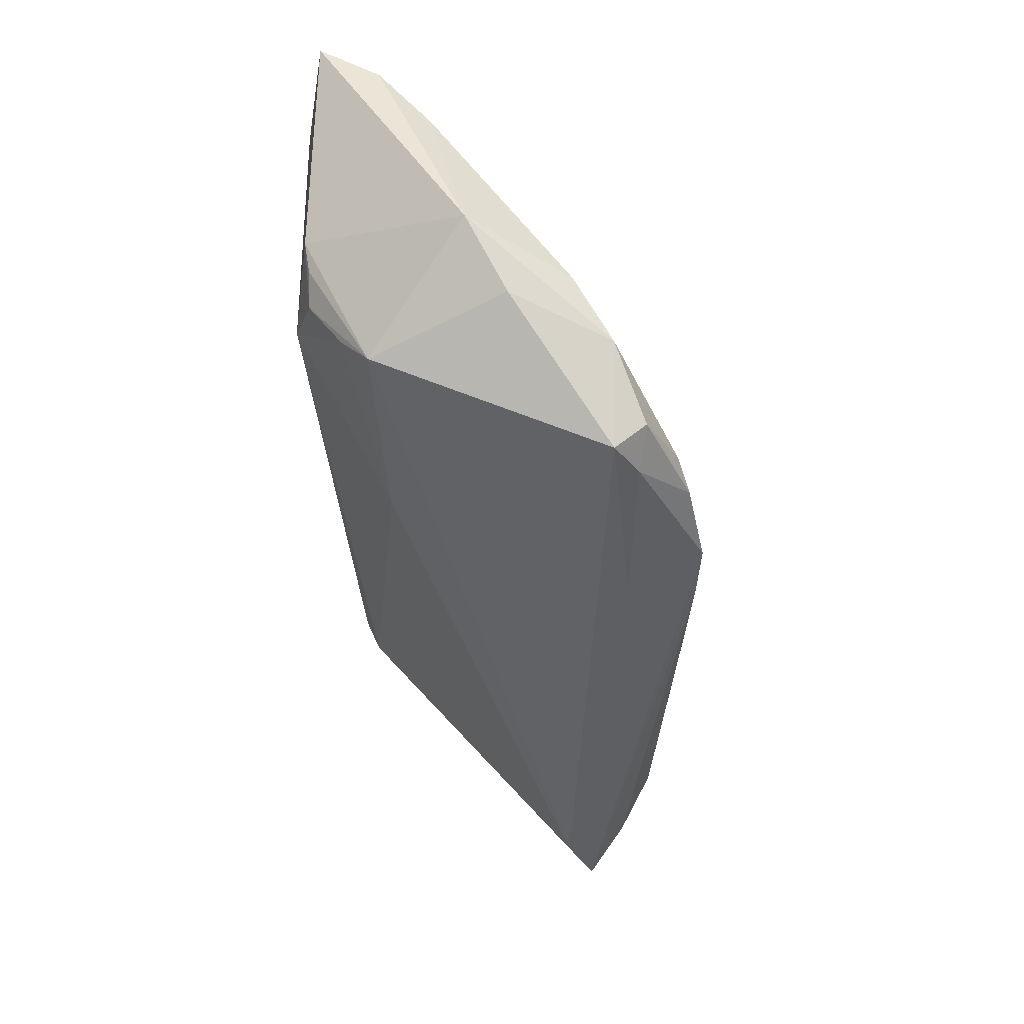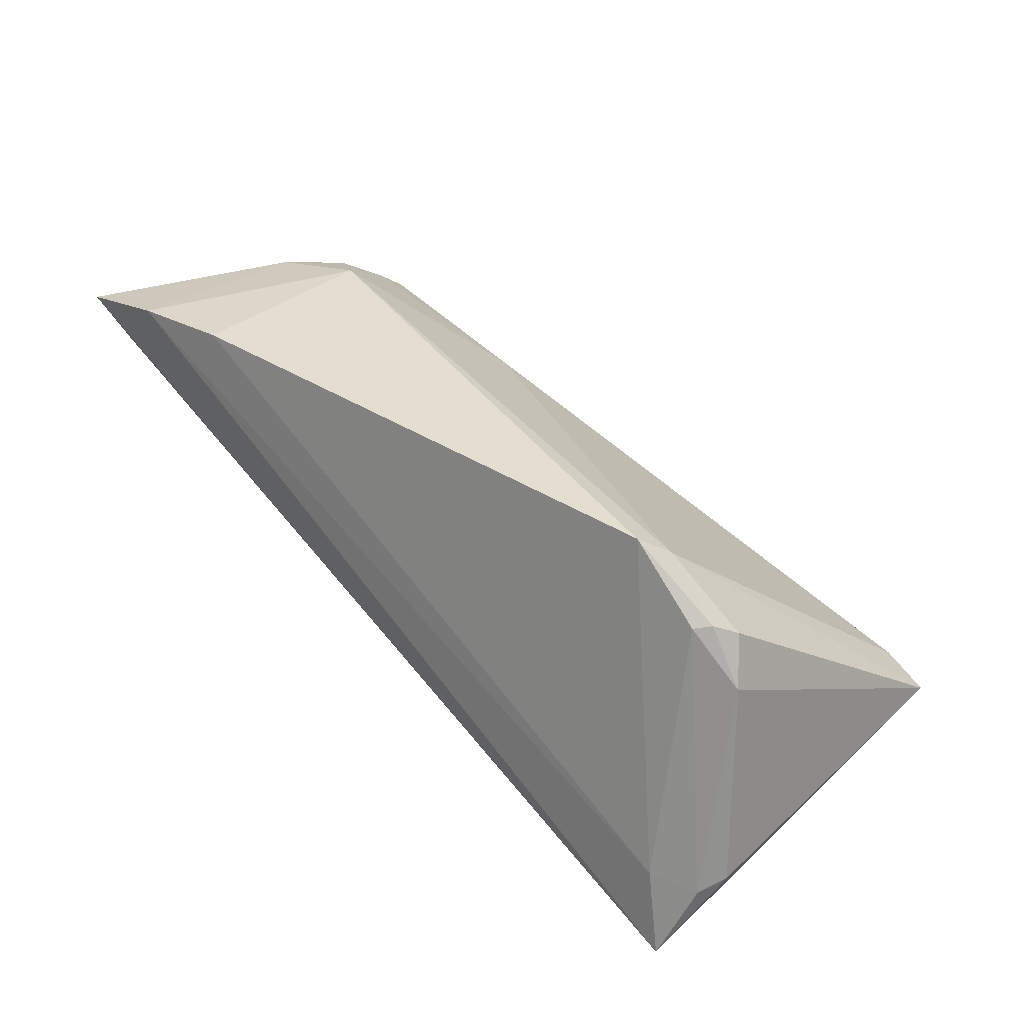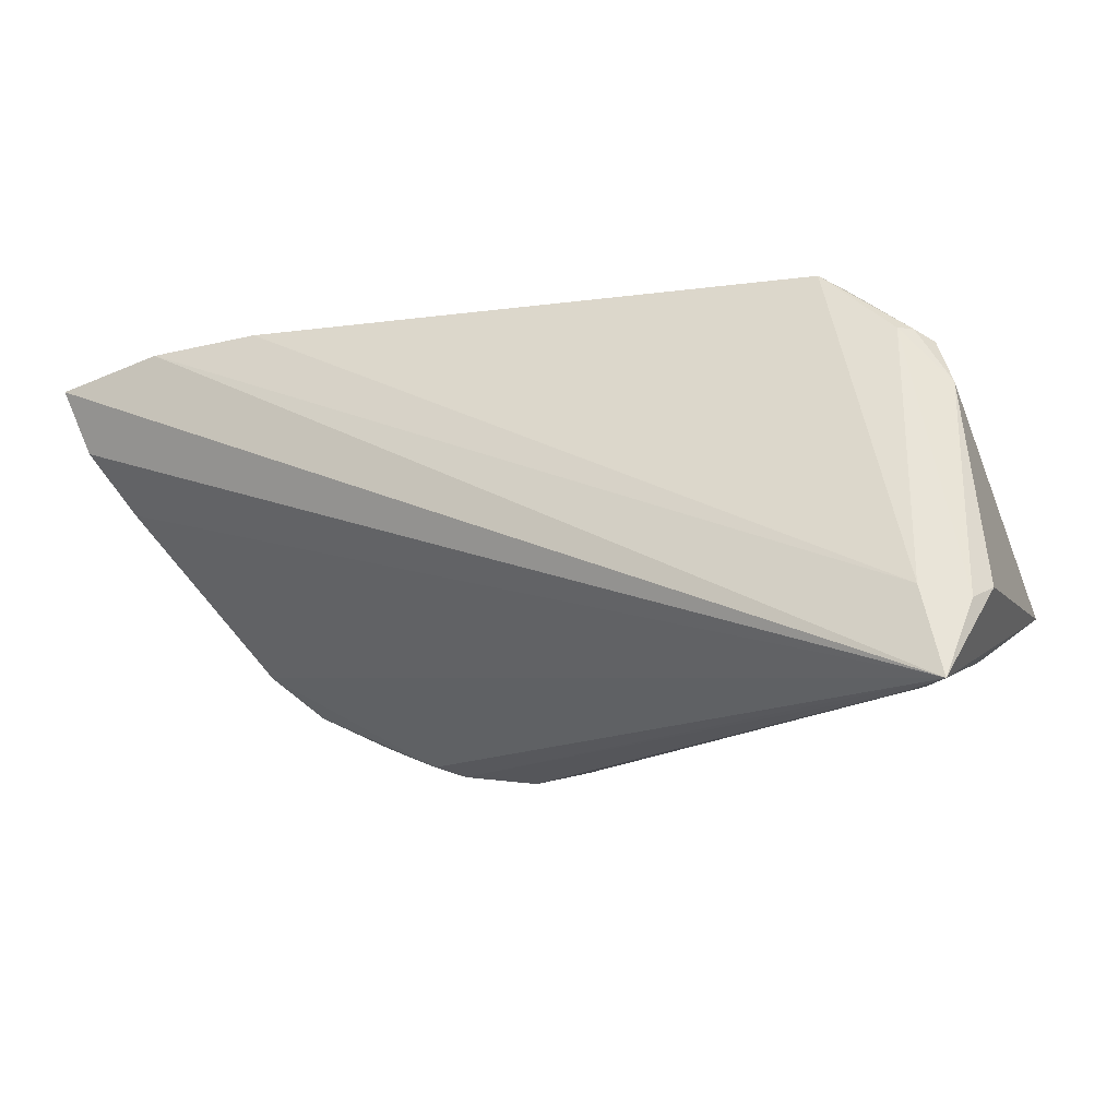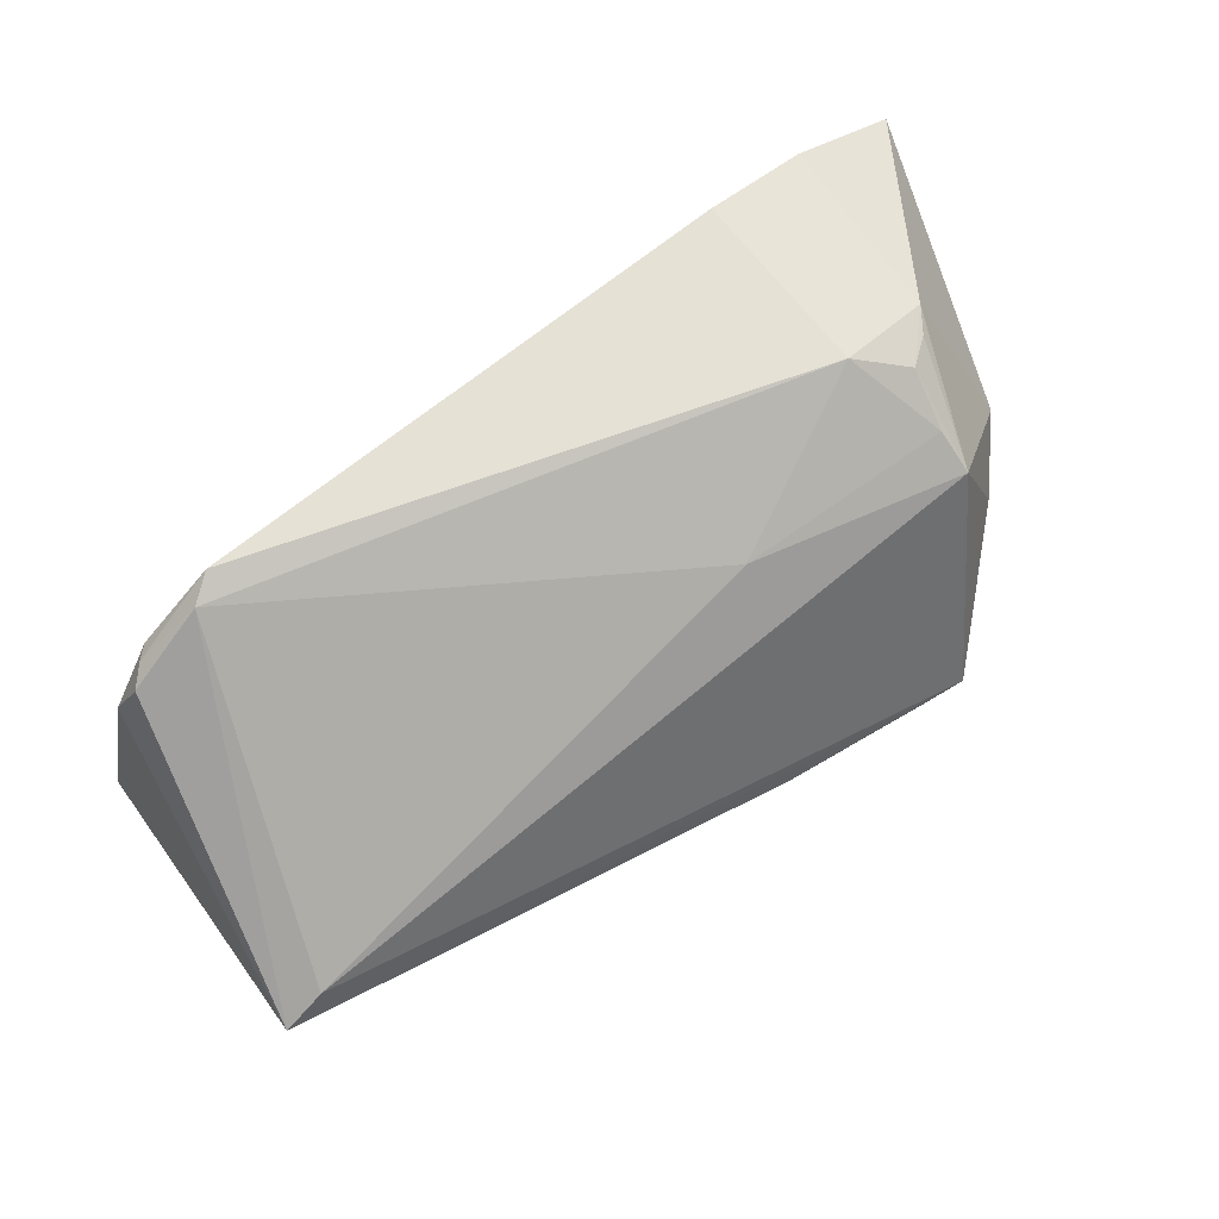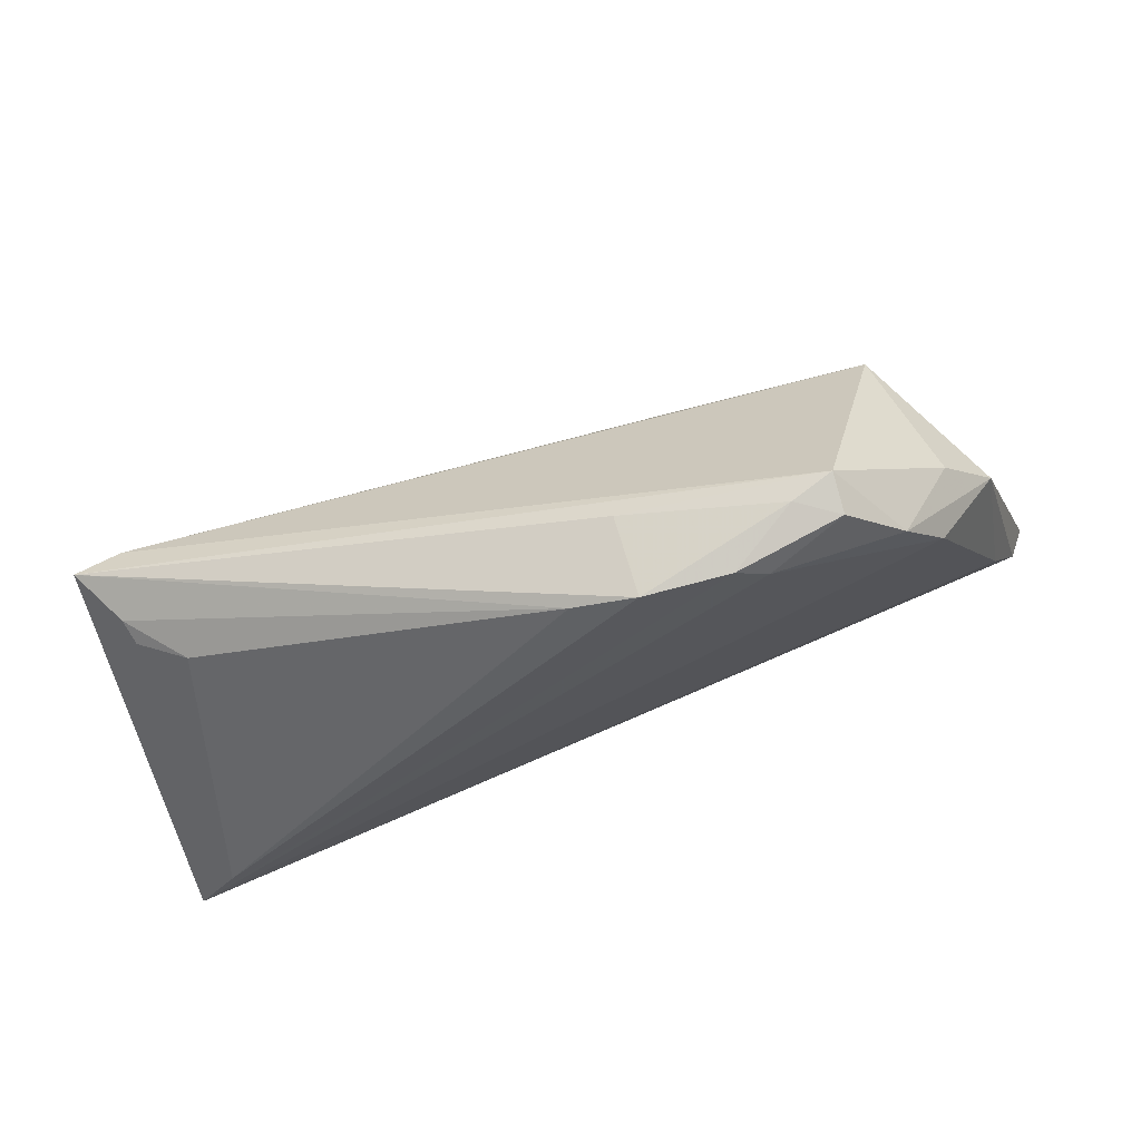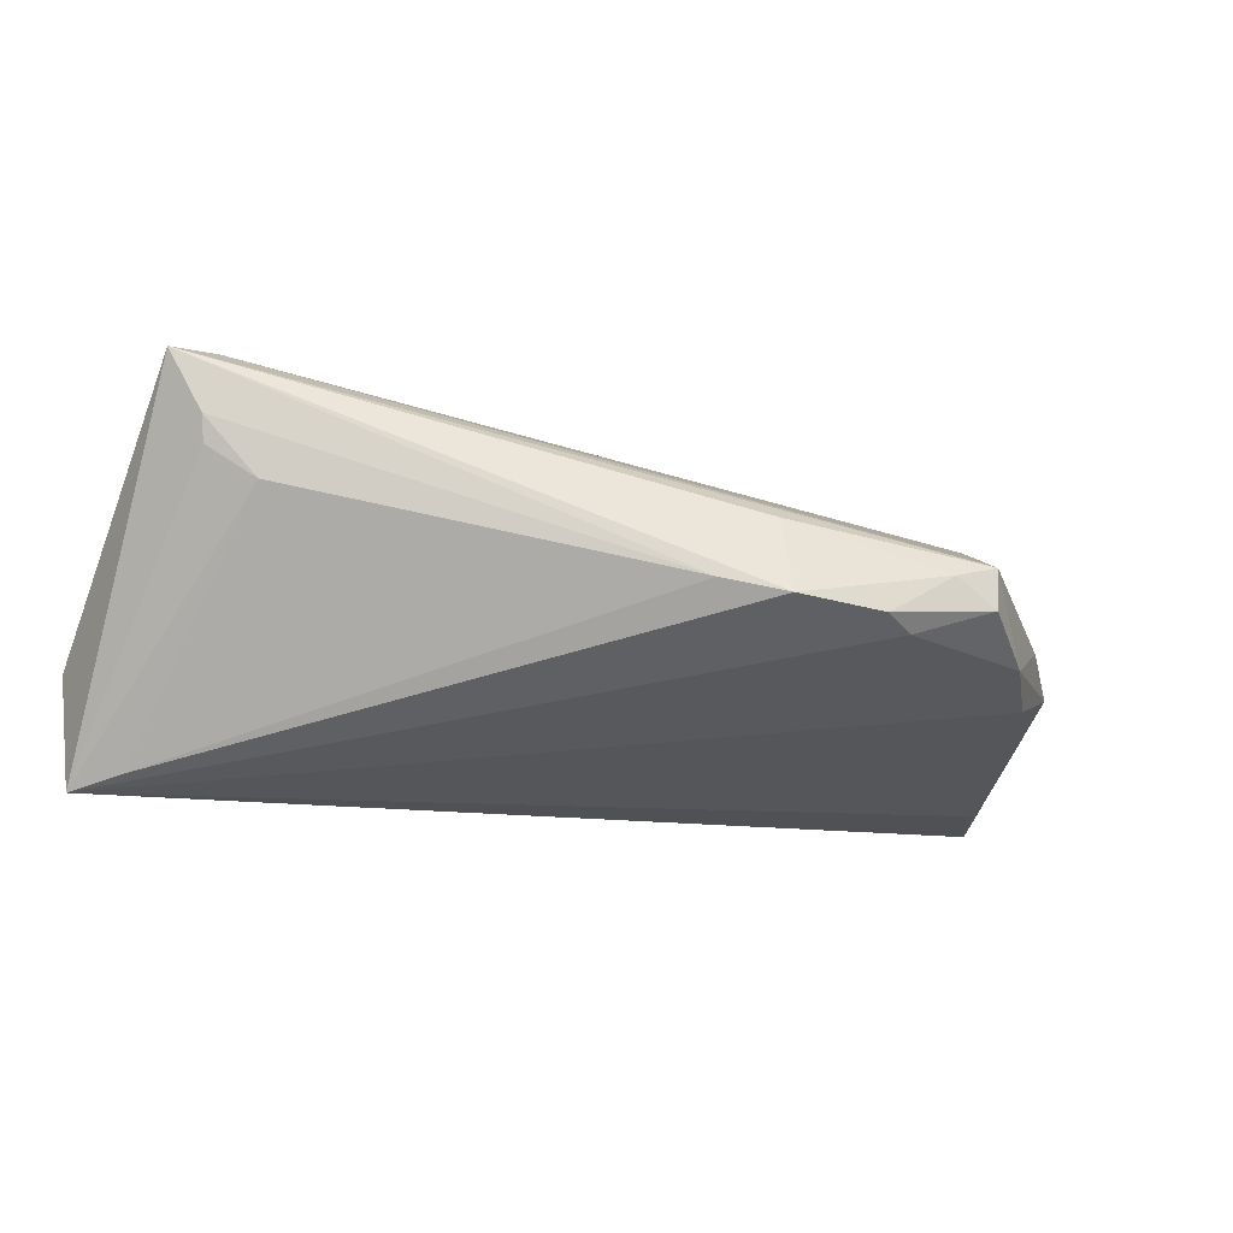
<metadata>
{"format":"obj","ext":"obj","renderer":"f3d","projection":"perspective","resolution":1024,"background":"white","views":[{"elev":-47.2,"azim":93.6,"up":"+Y"},{"elev":35.8,"azim":-133.8,"up":"+Z"},{"elev":-16.0,"azim":-158.9,"up":"+Z"},{"elev":64.9,"azim":-34.1,"up":"+Z"},{"elev":-41.4,"azim":10.5,"up":"+Z"},{"elev":-60.7,"azim":-19.4,"up":"+Z"}]}
</metadata>
<code>
v -0.05796 0.02352 -0.01664
v 0.03978 -0.01011 0.01909
v 0.04066 -0.01487 0.01535
v -0.05189 -0.01358 -0.0155
v 0.04854 -0.01308 -0.002529
v -0.05164 0.01671 0.01864
v -0.05243 0.02643 -0.01527
v 0.03341 0.0006617 0.02648
v -0.04387 0.01591 0.02488
v 0.02681 -0.02048 -0.02264
v 0.03604 -0.0245 -0.01864
v 0.02306 -0.0229 -0.02391
v -0.05609 0.0166 0.01139
v -0.05866 -0.02021 -0.00881
v 0.04731 -0.009182 -0.0104
v -0.05301 -0.01629 -0.01389
v 0.04393 -0.0003354 0.02337
v 0.01209 -0.02266 -0.02562
v 0.01214 -0.01012 0.01562
v 0.009811 -0.02598 -0.01572
v 0.05484 0.01665 0.007303
v 0.03528 -0.02765 -0.01457
v 0.04598 0.003029 0.02388
v 0.0303 -0.02662 -0.01754
v 0.05982 0.02765 0.02187
v 0.05438 -0.004898 0.002415
v -0.04976 0.02293 -0.02648
v -0.04523 -0.01288 -0.0182
v -0.05982 0.02035 -0.01488
v -0.05326 -0.01961 -0.005545
v 0.05784 0.02401 0.01409
v 0.03232 0.02631 0.02648
v -0.0407 0.01848 0.02648
v -0.05373 0.01439 0.01754
v -0.05004 0.01856 0.01835
v 0.04287 -0.01653 -0.01513
v 0.04036 -0.003375 0.02355
v 0.04625 0.02763 0.02513
v -0.05531 0.02765 -0.02642
v 0.003784 -0.02128 -0.02482
f 14 18 20
f 14 39 16
f 40 16 28
f 40 18 14
f 14 16 40
f 31 39 25
f 31 21 39
f 29 39 14
f 14 13 29
f 34 13 14
f 33 7 35
f 3 19 30
f 2 19 3
f 2 8 19
f 39 28 4
f 4 16 39
f 28 16 4
f 27 28 39
f 27 40 28
f 18 40 27
f 3 30 22
f 14 20 22
f 22 30 14
f 39 21 15
f 39 29 1
f 1 29 13
f 1 7 39
f 13 35 1
f 1 35 7
f 33 8 32
f 32 7 33
f 13 34 6
f 6 35 13
f 33 35 6
f 9 30 19
f 9 8 33
f 19 8 9
f 33 6 9
f 9 6 34
f 9 34 14
f 14 30 9
f 37 23 8
f 8 2 37
f 37 2 3
f 36 22 11
f 36 15 26
f 26 23 3
f 25 23 26
f 26 31 25
f 21 31 26
f 26 15 21
f 39 7 38
f 7 32 38
f 25 39 38
f 38 32 8
f 38 23 25
f 8 23 38
f 3 23 17
f 17 37 3
f 23 37 17
f 36 11 10
f 39 15 10
f 10 15 36
f 24 11 22
f 24 20 18
f 24 22 20
f 3 22 5
f 5 26 3
f 5 22 36
f 36 26 5
f 12 10 11
f 12 24 18
f 11 24 12
f 18 27 12
f 12 27 39
f 39 10 12

</code>
